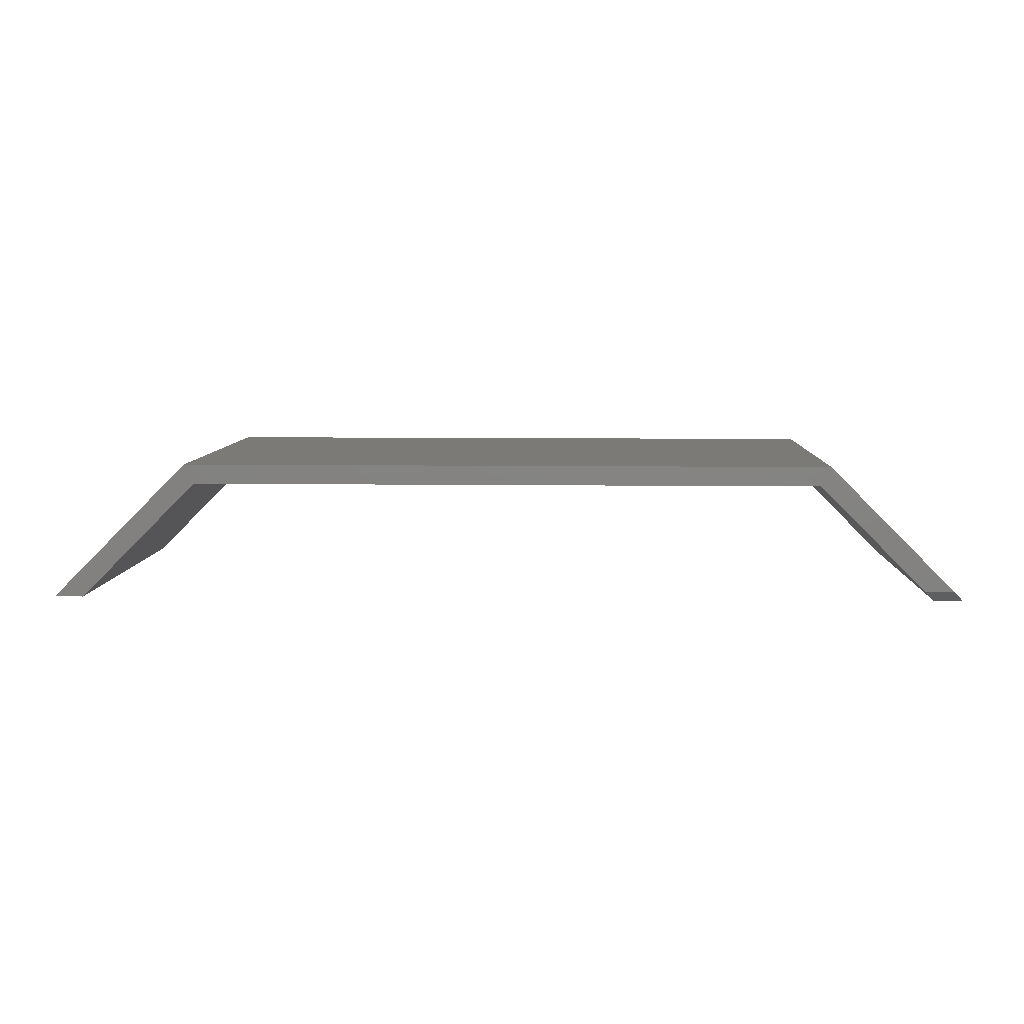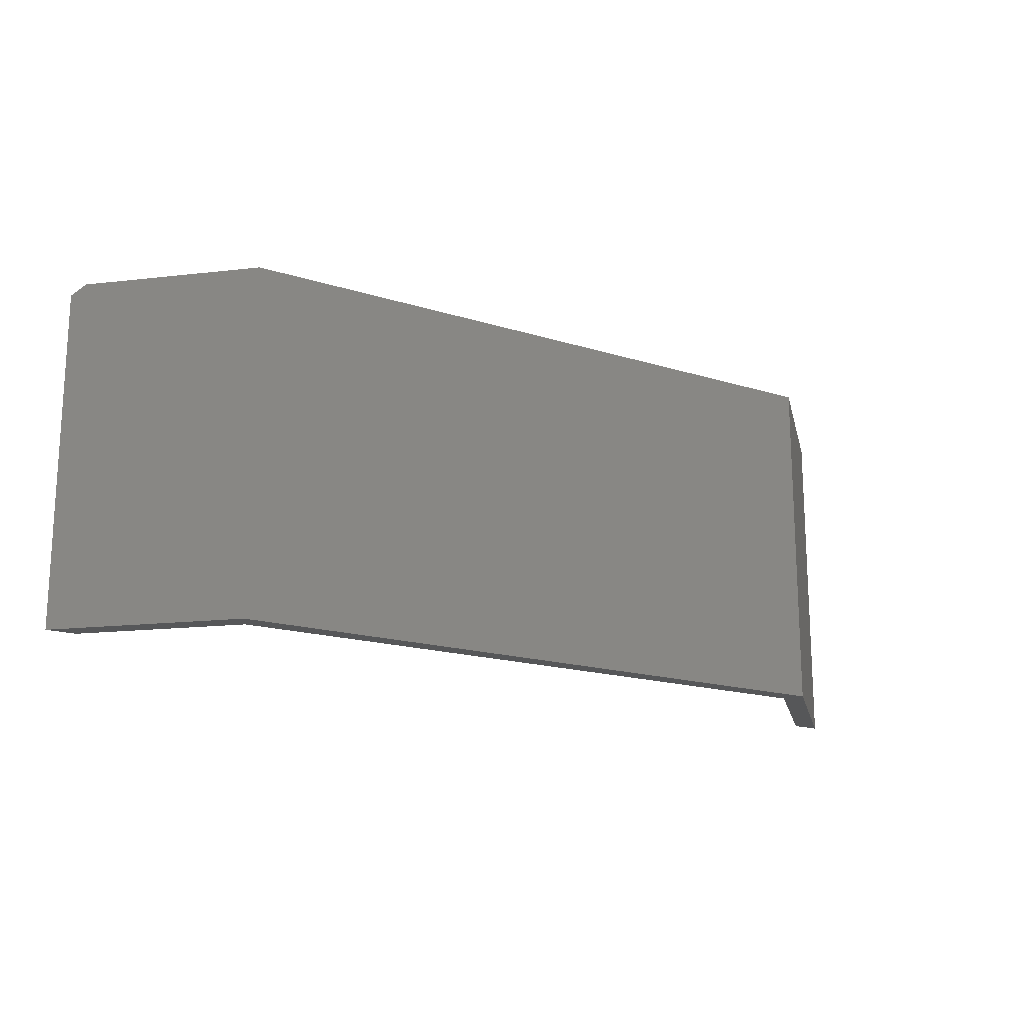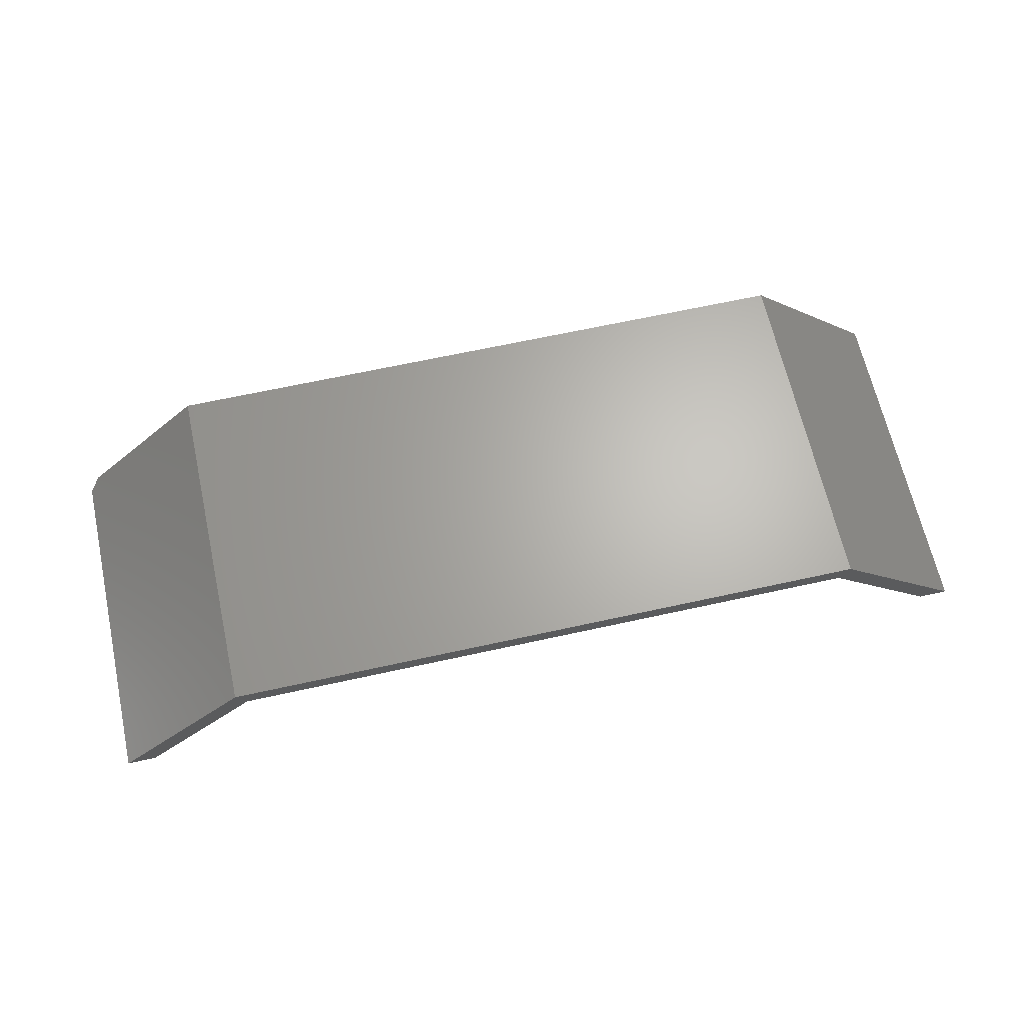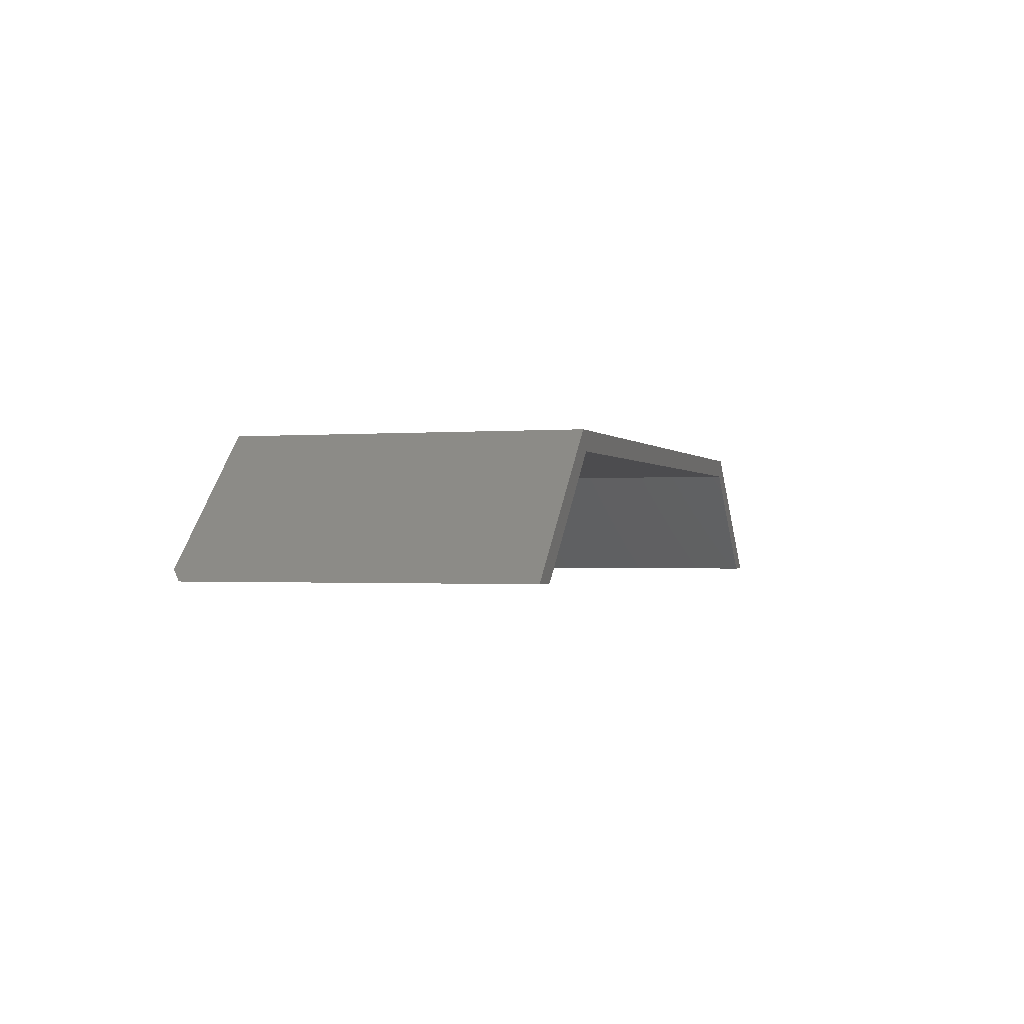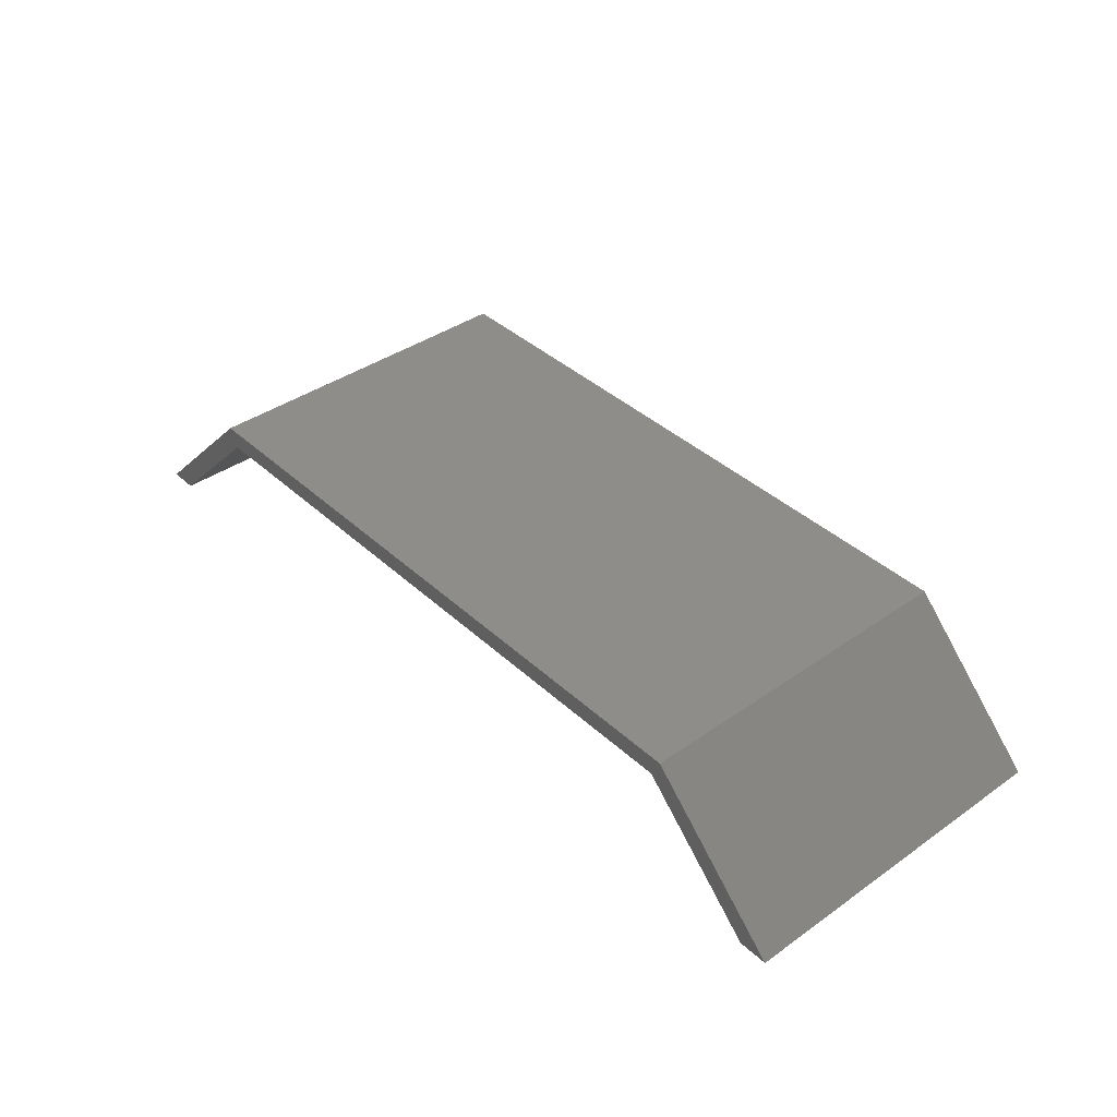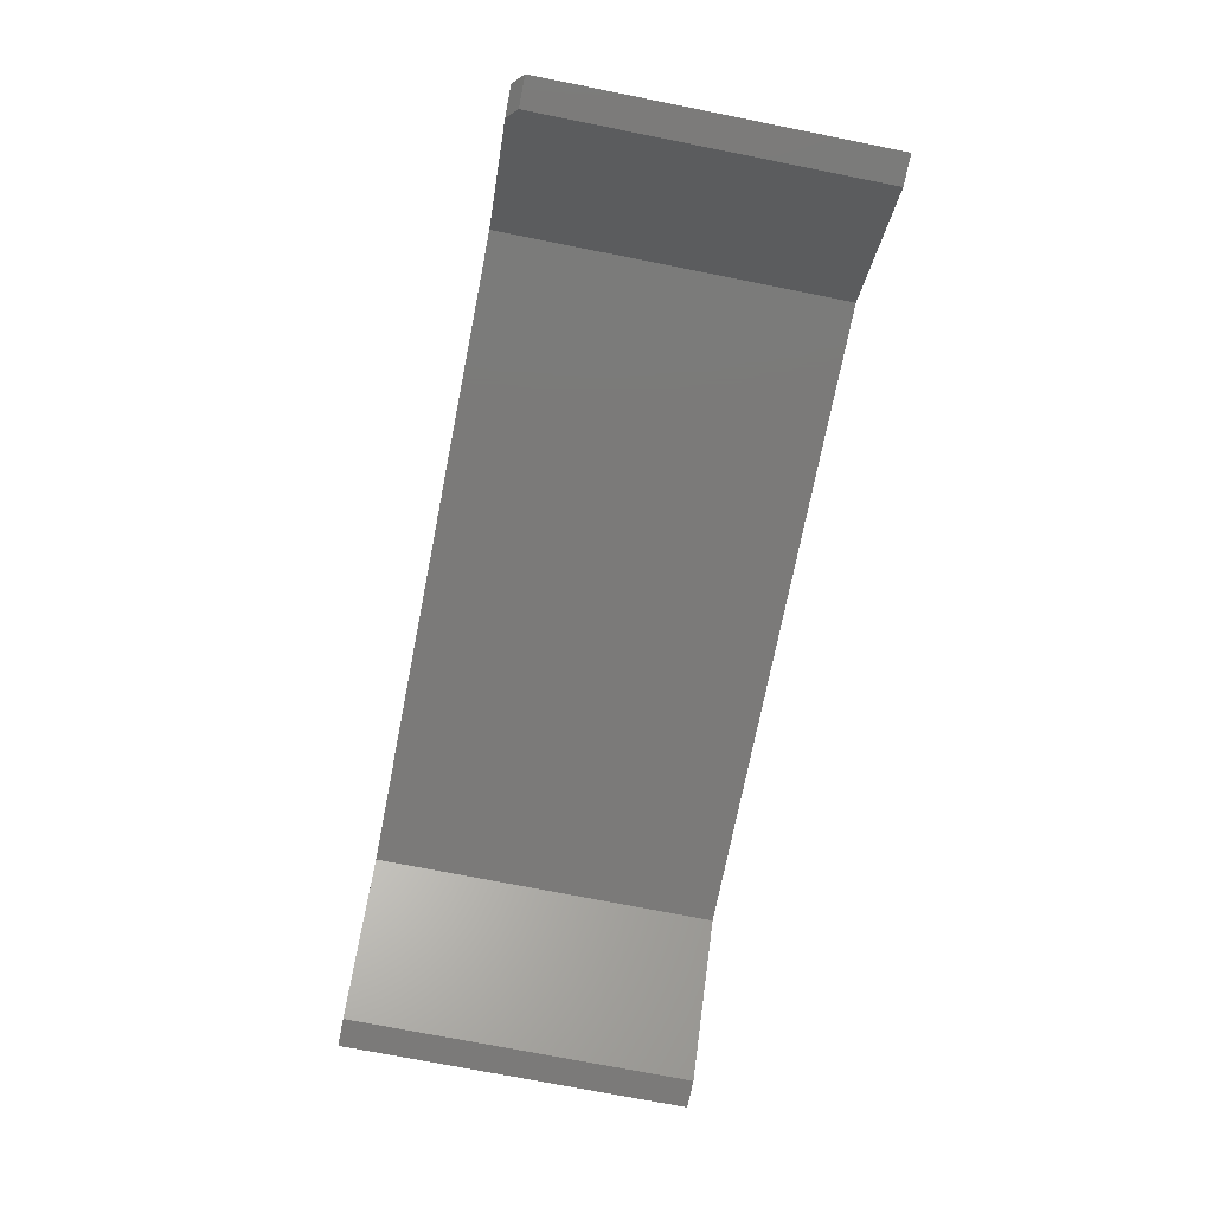
<metadata>
{"format":"stl","ext":"stl","renderer":"f3d","projection":"perspective","resolution":1024,"background":"white","views":[{"elev":7.1,"azim":-177.7,"up":"+Z"},{"elev":-17.2,"azim":-32.2,"up":"+Y"},{"elev":65.5,"azim":-12.5,"up":"+Z"},{"elev":-1.0,"azim":-72.3,"up":"+Z"},{"elev":39.2,"azim":48.8,"up":"+Z"},{"elev":-73.6,"azim":-101.2,"up":"+Z"}]}
</metadata>
<code>
# stl→obj: 18 verts, 32 faces
v -0.1645 6.988e-17 -0.209
v -0.6402 1.706e-17 -0.209
v -0.6475 1.706e-17 -0.1944
v -0.1572 7.151e-17 -0.1944
v -0.05469 7.72e-17 -0.2969
v -0.07664 7.476e-17 -0.2969
v -0.7422 1.301e-18 -0.2891
v -0.7202 3.739e-18 -0.2891
v -0.75 -0.2578 -0.2969
v -0.6475 -0.2578 -0.1944
v -0.75 -0.007812 -0.2969
v -0.6402 -0.2578 -0.209
v -0.728 -0.2578 -0.2969
v -0.728 -0.007812 -0.2969
v -0.1645 -0.2578 -0.209
v -0.1572 -0.2578 -0.1944
v -0.07664 -0.2578 -0.2969
v -0.05469 -0.2578 -0.2969
f 1 2 3
f 1 3 4
f 1 4 5
f 1 5 6
f 7 3 8
f 8 3 2
f 9 10 11
f 11 10 3
f 11 3 7
f 12 13 2
f 2 13 14
f 2 14 8
f 9 11 13
f 13 11 14
f 11 7 14
f 14 7 8
f 9 13 12
f 10 9 12
f 10 12 15
f 10 15 16
f 15 17 16
f 16 17 18
f 16 4 10
f 10 4 3
f 5 4 18
f 18 4 16
f 17 6 18
f 18 6 5
f 1 6 15
f 15 6 17
f 12 2 15
f 15 2 1

</code>
